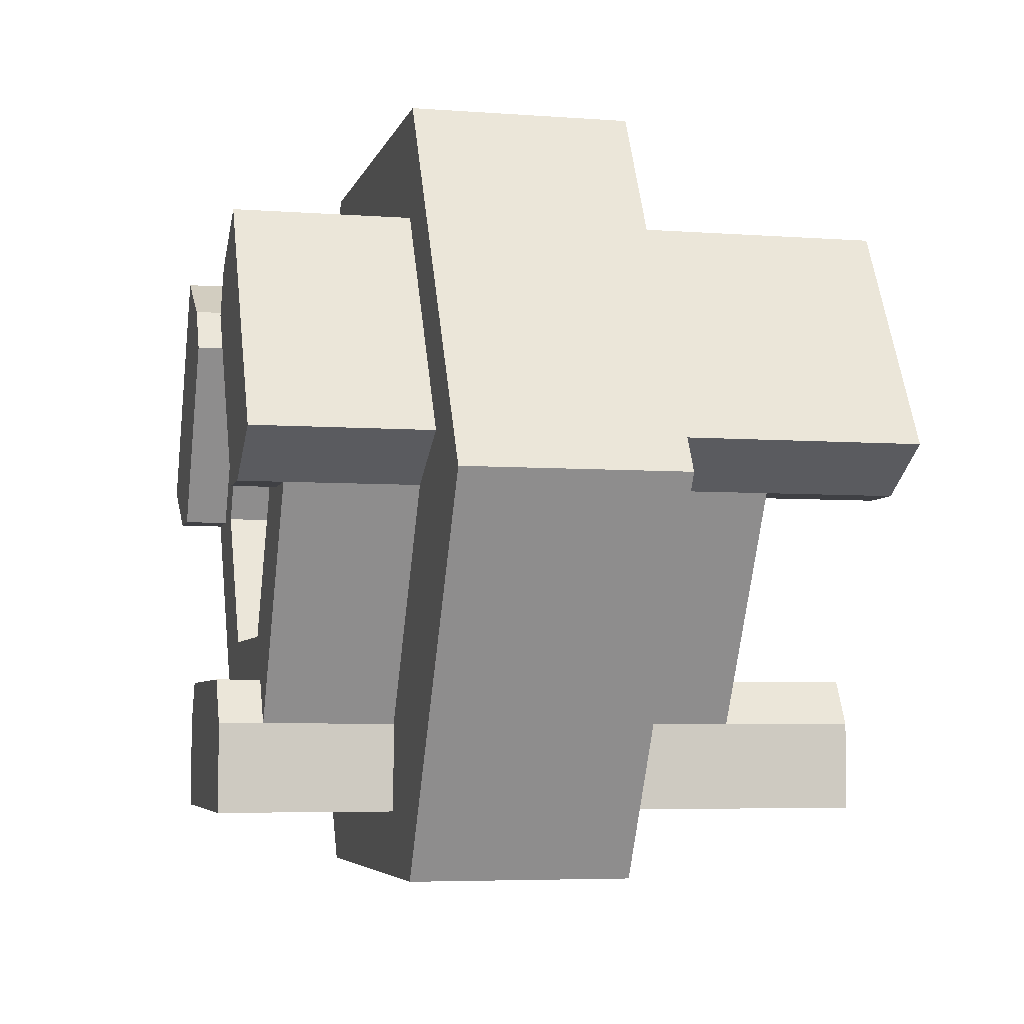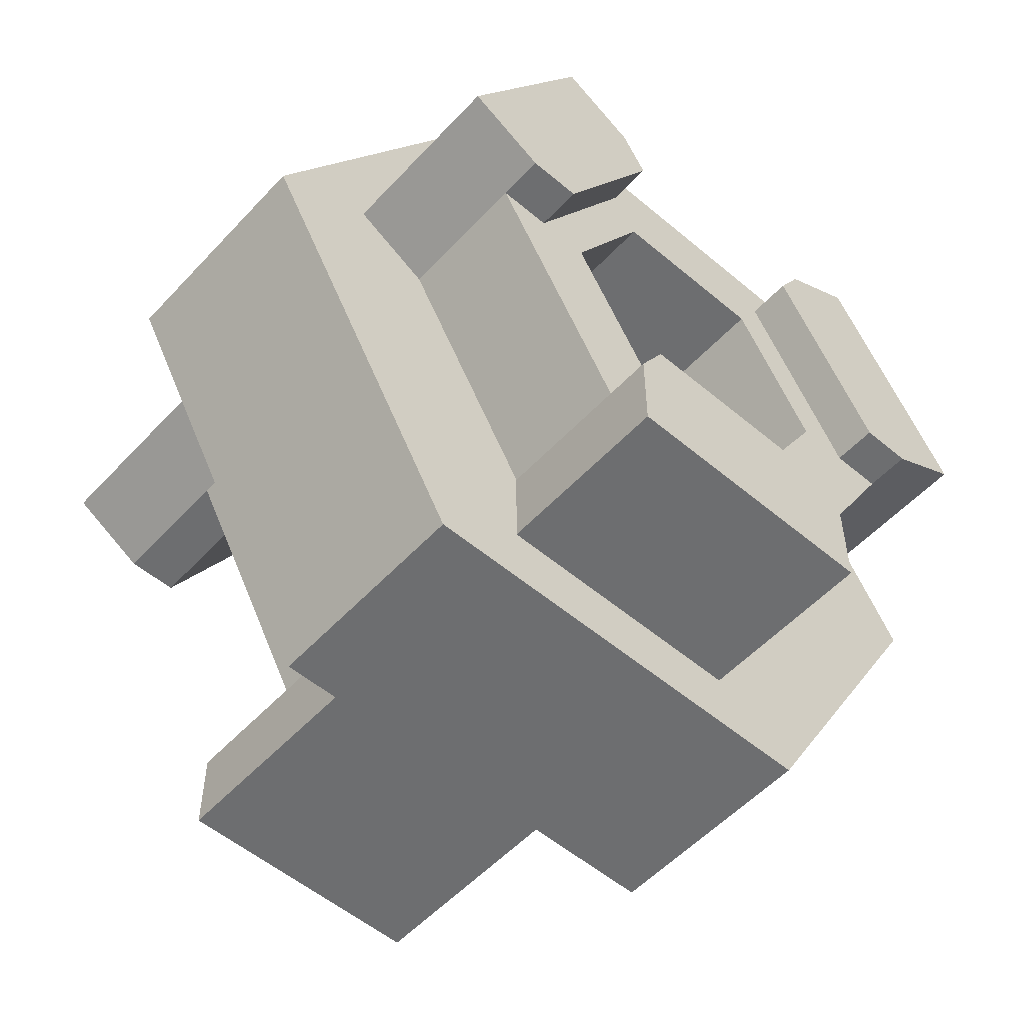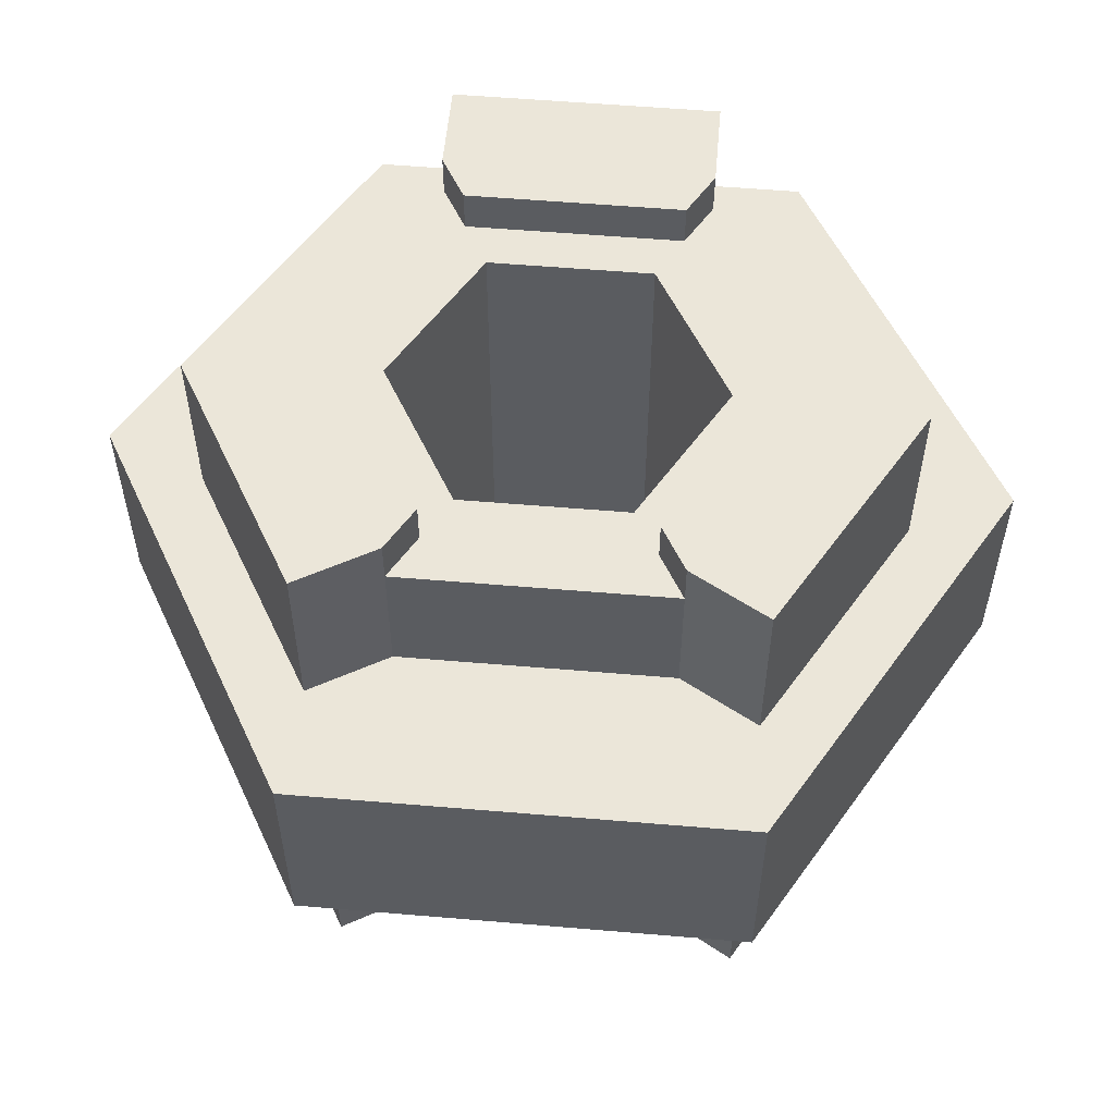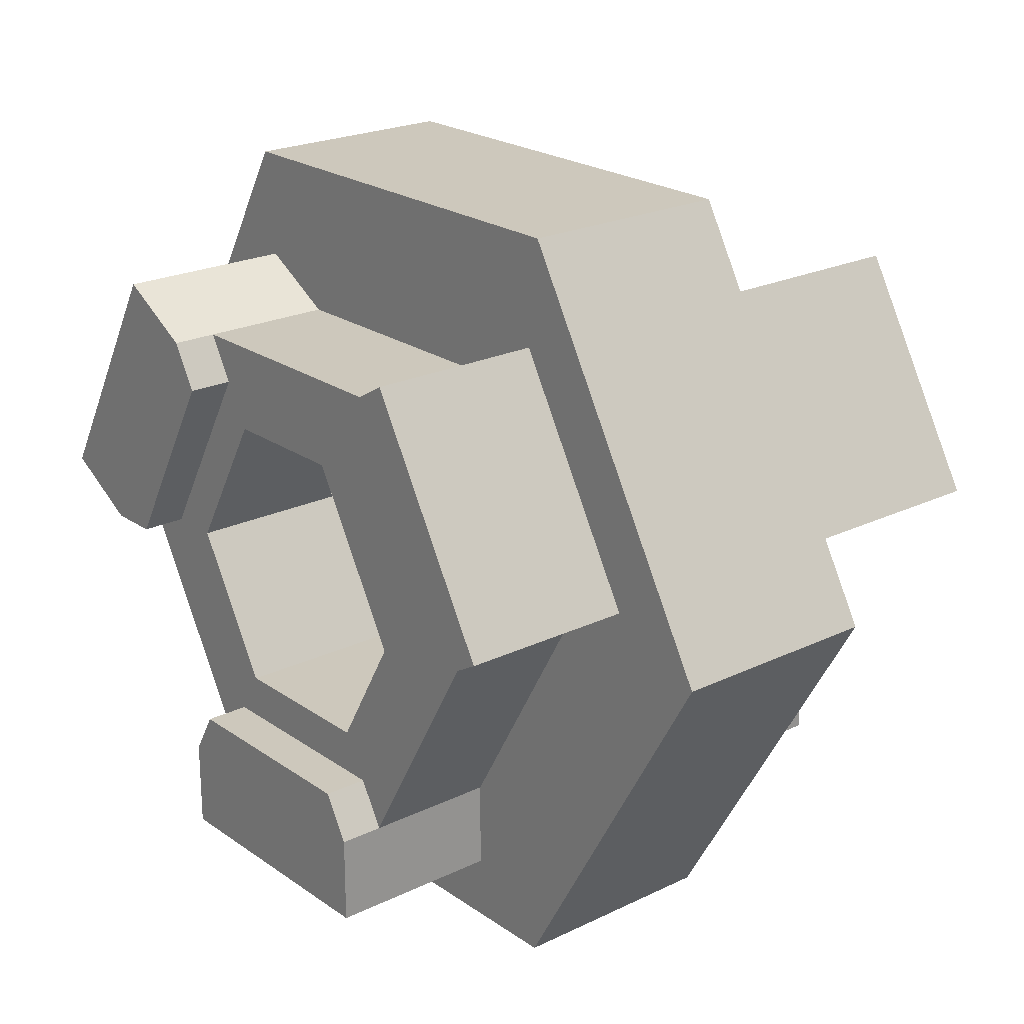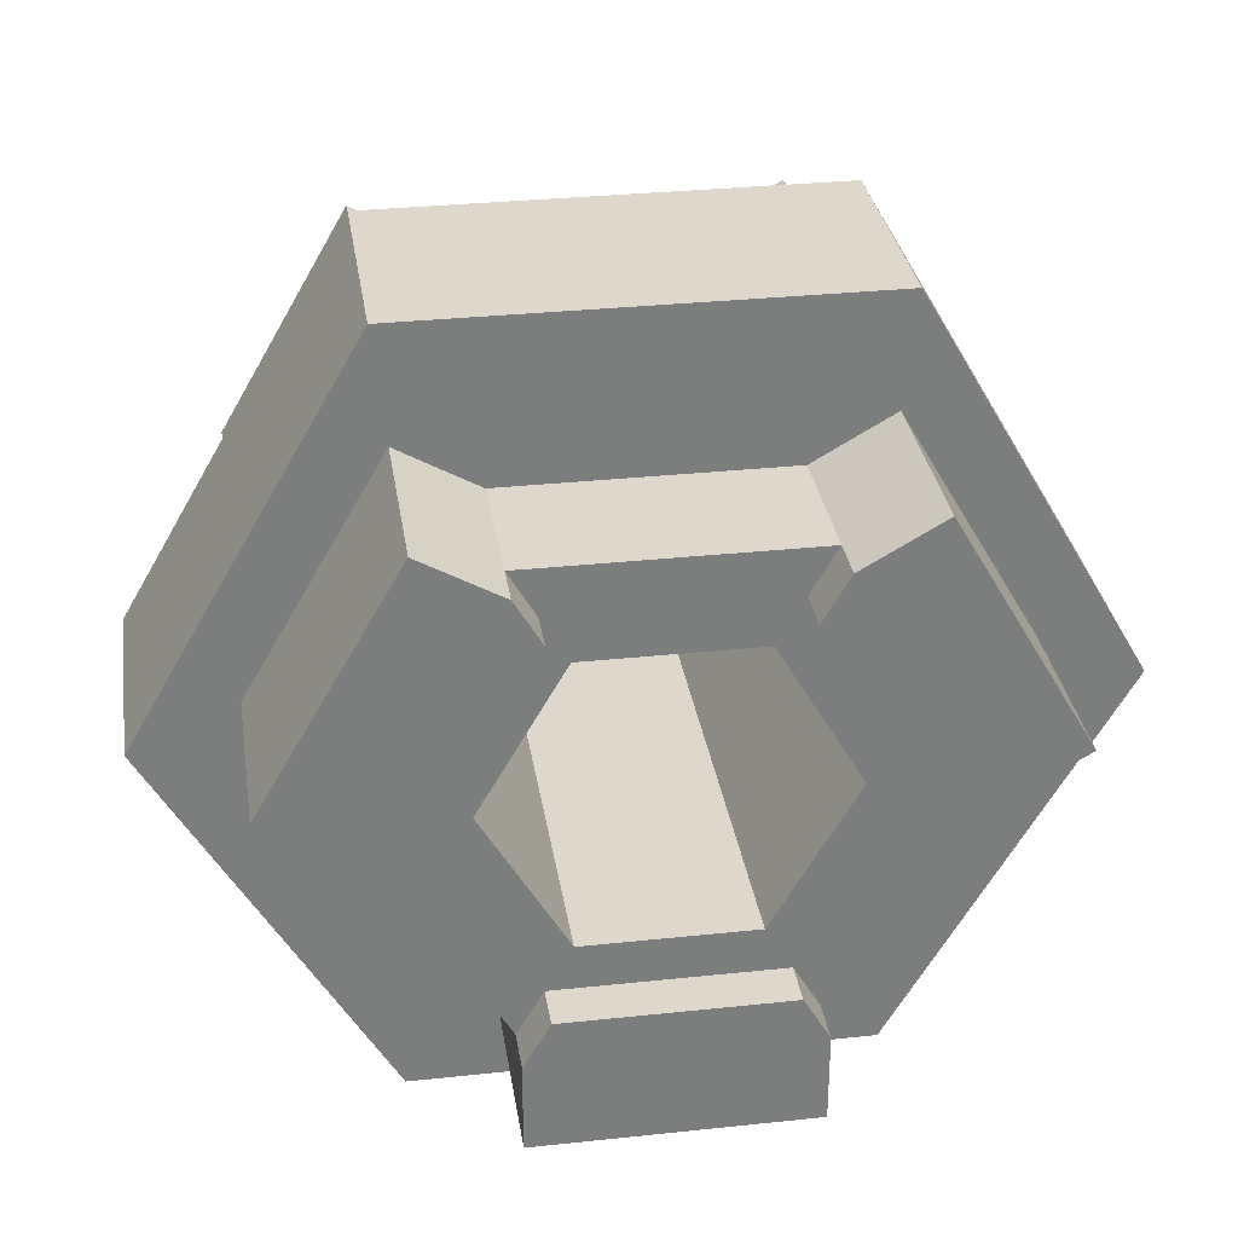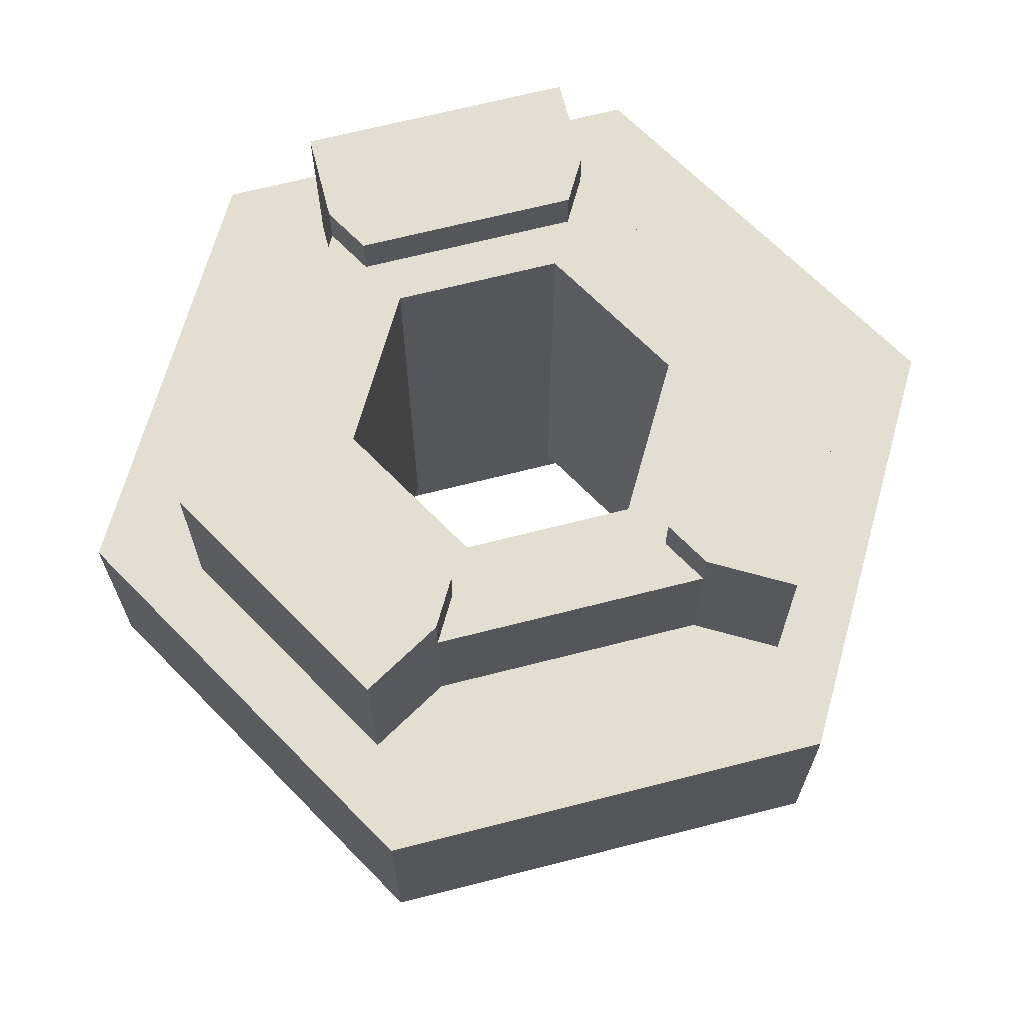
<metadata>
{"format":"obj","ext":"obj","renderer":"f3d","projection":"perspective","resolution":1024,"background":"white","views":[{"elev":-5.1,"azim":-103.4,"up":"+Z"},{"elev":-54.2,"azim":138.2,"up":"+Z"},{"elev":55.6,"azim":5.1,"up":"+Y"},{"elev":22.2,"azim":-130.0,"up":"+Z"},{"elev":31.5,"azim":171.4,"up":"+Z"},{"elev":67.4,"azim":105.6,"up":"+Y"}]}
</metadata>
<code>
o XOLOTL-79-Upper-Hull
g XOLOTL-79-Upper-Hull
v -0.25 -0.125 0.433
v -0.5 -0.125 0
v -0.25 0.125 0.433
v -0.5 0.125 0
v -0.1845 -0.125 1.987e-09
v -0.09226 -0.125 0.1598
v -0.1845 0.125 1.987e-09
v -0.09226 0.125 0.1598
v 0.25 -0.125 0.433
v 0.25 0.125 0.433
v 0.09226 -0.125 0.1598
v 0.09226 0.125 0.1598
v 0.5 -0.125 -4.371e-08
v 0.5 0.125 -4.371e-08
v 0.1845 -0.125 -1.828e-08
v 0.1845 0.125 -1.828e-08
v 0.25 -0.125 -0.433
v 0.25 0.125 -0.433
v 0.09226 -0.125 -0.1598
v 0.09226 0.125 -0.1598
v -0.25 -0.125 -0.433
v -0.25 0.125 -0.433
v -0.09226 -0.125 -0.1598
v -0.09226 0.125 -0.1598
v -0.3 -0.125 0
v -0.15 -0.125 0.2598
v -0.15 0.125 0.2598
v -0.3 0.125 0
v 0.15 -0.125 0.2598
v 0.15 0.125 0.2598
v 0.3 -0.125 -2.623e-08
v 0.3 0.125 -2.623e-08
v 0.15 -0.125 -0.2598
v 0.15 0.125 -0.2598
v -0.15 -0.125 -0.2598
v -0.15 0.125 -0.2598
v 0.3 -0.275 -2.623e-08
v 0.15 -0.275 -0.2598
v 0.2423 -0.275 -2.225e-08
v 0.1211 -0.275 -0.2098
v 0.3 0.325 -2.623e-08
v 0.15 0.325 0.2598
v 0.2423 0.325 -2.225e-08
v 0.1211 0.325 0.2098
v 0.15 0.275 -0.2598
v 0.3 0.275 -2.623e-08
v 0.1211 0.275 -0.2098
v 0.2423 0.275 -2.225e-08
v 0.15 -0.425 -0.2598
v -0.15 -0.425 -0.2598
v 0.1211 -0.425 -0.2098
v -0.1211 -0.425 -0.2098
v -0.15 0.325 -0.2598
v 0.15 0.325 -0.2598
v -0.1211 0.325 -0.2098
v 0.1211 0.325 -0.2098
v -0.15 -0.275 -0.2598
v -0.3 -0.275 0
v -0.1211 -0.275 -0.2098
v -0.2423 -0.275 1.987e-09
v -0.3 0.275 0
v -0.15 0.275 -0.2598
v -0.2423 0.275 1.987e-09
v -0.1211 0.275 -0.2098
v -0.3 -0.425 0
v -0.15 -0.425 0.2598
v -0.2423 -0.425 0
v -0.1211 -0.425 0.2098
v -0.15 0.325 0.2598
v -0.3 0.325 0
v -0.1211 0.325 0.2098
v -0.2423 0.325 1.987e-09
v -0.15 -0.275 0.2598
v 0.15 -0.275 0.2598
v -0.1211 -0.275 0.2098
v 0.1211 -0.275 0.2098
v 0.15 0.275 0.2598
v -0.15 0.275 0.2598
v 0.1211 0.275 0.2098
v -0.1211 0.275 0.2098
v 0.15 -0.425 0.2598
v 0.3 -0.425 -2.98e-08
v 0.1211 -0.425 0.2098
v 0.2423 -0.425 -1.49e-08
v 0.1845 -0.275 -1.828e-08
v 0.09226 -0.275 -0.1598
v 0.1845 0.275 -1.828e-08
v 0.09226 0.275 0.1598
v 0.09226 0.275 -0.1598
v -0.09226 -0.275 -0.1598
v -0.09226 0.275 -0.1598
v -0.1845 -0.275 1.987e-09
v -0.1845 0.275 1.987e-09
v -0.09226 -0.275 0.1598
v -0.09226 0.275 0.1598
v 0.09226 -0.275 0.1598
v 0.3866 0.125 0.05
v 0.2366 0.125 0.3098
v 0.3866 0.275 0.05
v 0.2366 0.275 0.3098
v -0.2366 0.125 0.3098
v -0.3866 0.125 0.05
v -0.2366 0.275 0.3098
v -0.3866 0.275 0.05
v -0.15 0.125 -0.3598
v 0.15 0.125 -0.3598
v -0.15 0.275 -0.3598
v 0.15 0.275 -0.3598
v 0.2366 -0.125 0.3098
v 0.3866 -0.125 0.05
v 0.2366 -0.275 0.3098
v 0.3866 -0.275 0.05
v 0.15 -0.125 -0.3598
v -0.15 -0.125 -0.3598
v 0.15 -0.275 -0.3598
v -0.15 -0.275 -0.3598
v -0.3866 -0.125 0.05
v -0.2366 -0.125 0.3098
v -0.3866 -0.275 0.05
v -0.2366 -0.275 0.3098
v 0.3866 0.325 0.05
v 0.2366 0.325 0.3098
v -0.15 0.325 -0.3598
v 0.15 0.325 -0.3598
v -0.2366 0.325 0.3098
v -0.3866 0.325 0.05
v 0.15 -0.425 -0.3598
v -0.15 -0.425 -0.3598
v 0.2366 -0.425 0.3098
v 0.3866 -0.425 0.05
v -0.3866 -0.425 0.05
v -0.2366 -0.425 0.3098
f 3 4 2 1
f 7 8 6 5
f 10 3 1 9
f 8 12 11 6
f 14 10 9 13
f 12 16 15 11
f 18 14 13 17
f 16 20 19 15
f 22 18 17 21
f 20 24 23 19
f 4 22 21 2
f 24 7 5 23
f 25 26 1 2
f 27 28 4 3
f 26 29 9 1
f 30 27 3 10
f 29 31 13 9
f 32 30 10 14
f 31 33 17 13
f 34 32 14 18
f 33 35 21 17
f 36 34 18 22
f 35 25 2 21
f 28 36 22 4
f 39 40 38 37
f 43 44 42 41
f 47 48 46 45
f 51 52 50 49
f 55 56 54 53
f 59 60 58 57
f 63 64 62 61
f 67 68 66 65
f 71 72 70 69
f 75 76 74 73
f 79 80 78 77
f 83 84 82 81
f 85 86 40 39
f 87 88 79 48
f 89 87 48 47
f 86 90 59 40
f 91 89 47 64
f 90 92 60 59
f 93 91 64 63
f 92 94 75 60
f 95 93 63 80
f 94 96 76 75
f 88 95 80 79
f 96 85 39 76
f 99 100 98 97
f 88 87 16 12
f 103 104 102 101
f 95 88 12 8
f 77 78 27 30
f 87 89 20 16
f 89 91 24 20
f 45 46 32 34
f 91 93 7 24
f 107 108 106 105
f 93 95 8 7
f 61 62 36 28
f 73 74 29 26
f 92 90 23 5
f 96 94 6 11
f 111 112 110 109
f 85 96 11 15
f 37 38 33 31
f 86 85 15 19
f 115 116 114 113
f 90 86 19 23
f 57 58 25 35
f 119 120 118 117
f 94 92 5 6
f 121 122 100 99
f 43 41 46 48
f 42 44 79 77
f 44 43 48 79
f 123 124 108 107
f 55 53 62 64
f 54 56 47 45
f 56 55 64 47
f 125 126 104 103
f 71 69 78 80
f 70 72 63 61
f 72 71 80 63
f 127 128 116 115
f 51 49 38 40
f 50 52 59 57
f 52 51 40 59
f 129 130 112 111
f 83 81 74 76
f 82 84 39 37
f 84 83 76 39
f 131 132 120 119
f 67 65 58 60
f 66 68 75 73
f 68 67 60 75
f 115 113 33 38
f 114 116 57 35
f 127 115 38 49
f 116 128 50 57
f 128 127 49 50
f 119 117 25 58
f 118 120 73 26
f 131 119 58 65
f 120 132 66 73
f 132 131 65 66
f 111 109 29 74
f 110 112 37 31
f 129 111 74 81
f 112 130 82 37
f 130 129 81 82
f 99 97 32 46
f 98 100 77 30
f 121 99 46 41
f 100 122 42 77
f 122 121 41 42
f 107 105 36 62
f 106 108 45 34
f 123 107 62 53
f 108 124 54 45
f 124 123 53 54
f 103 101 27 78
f 102 104 61 28
f 125 103 78 69
f 104 126 70 61
f 126 125 69 70

</code>
